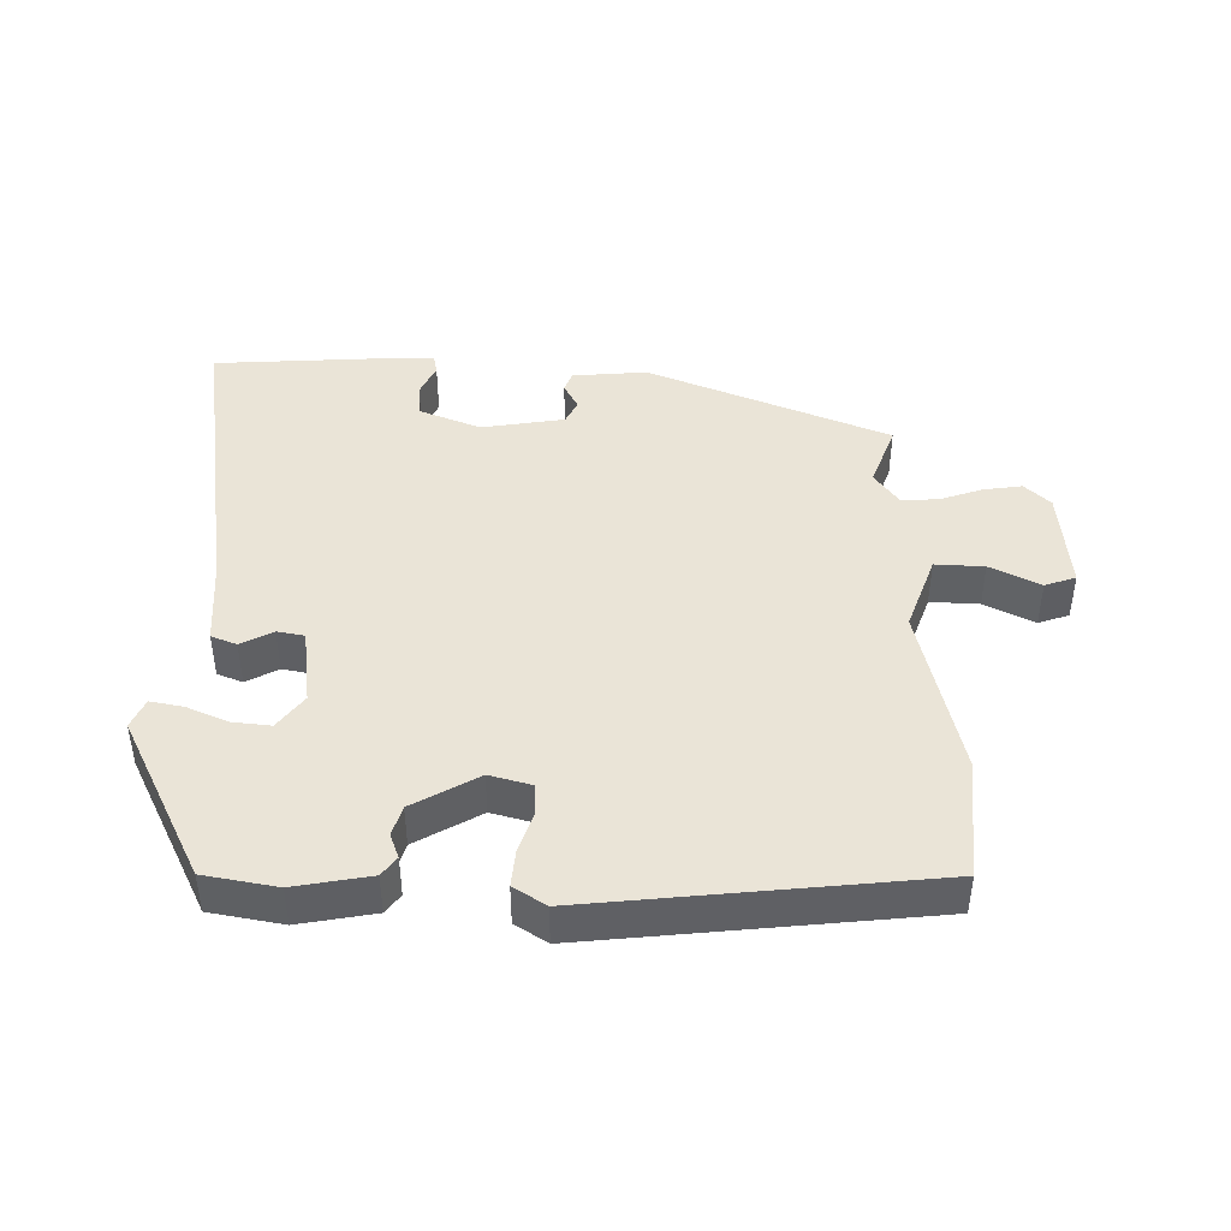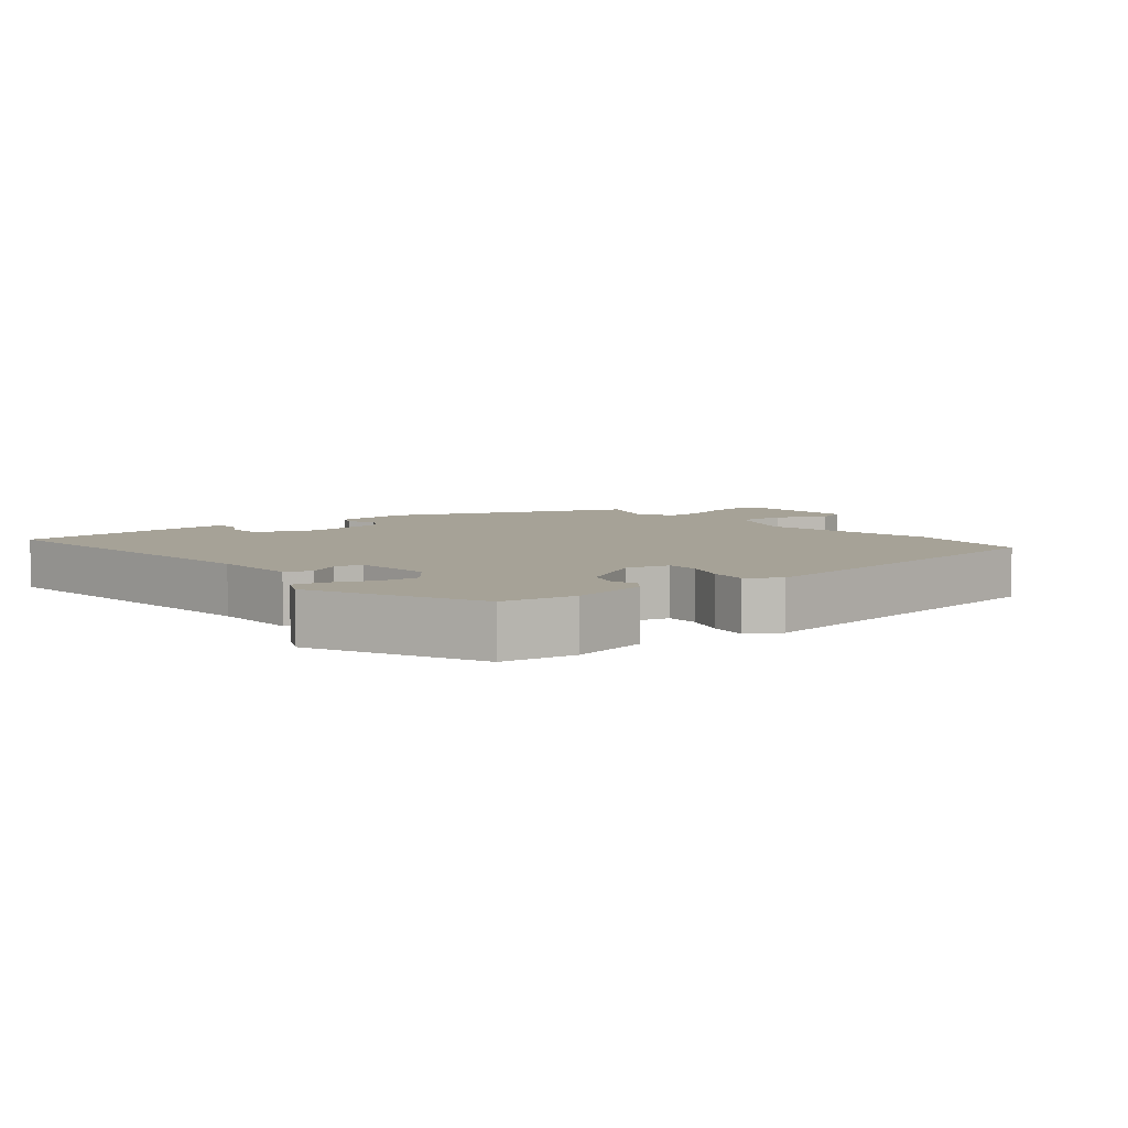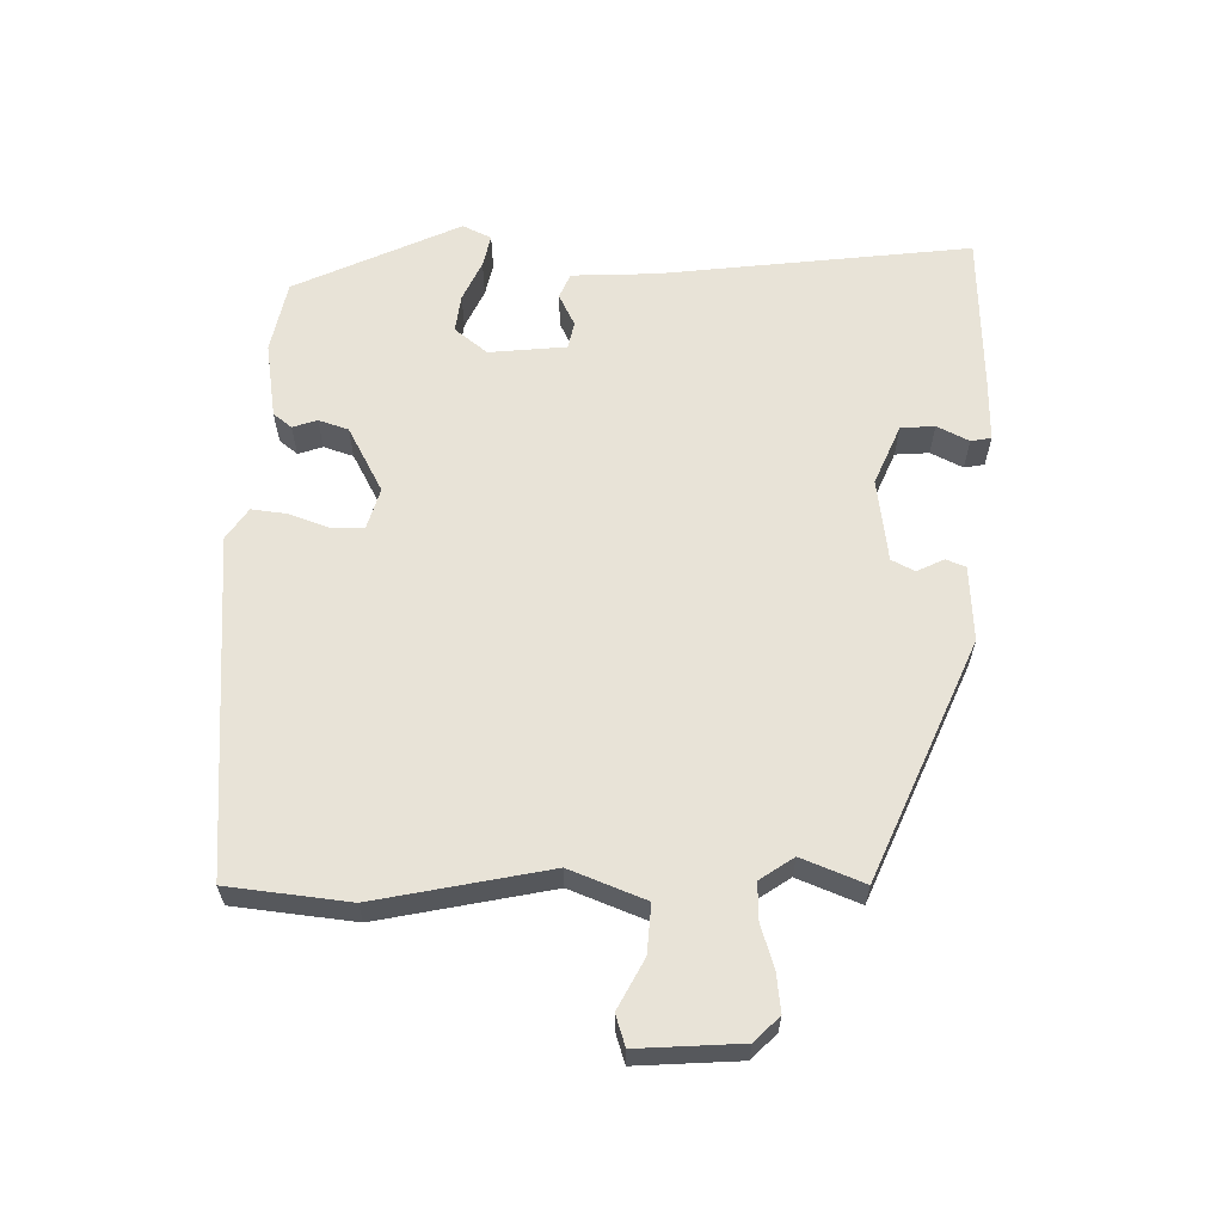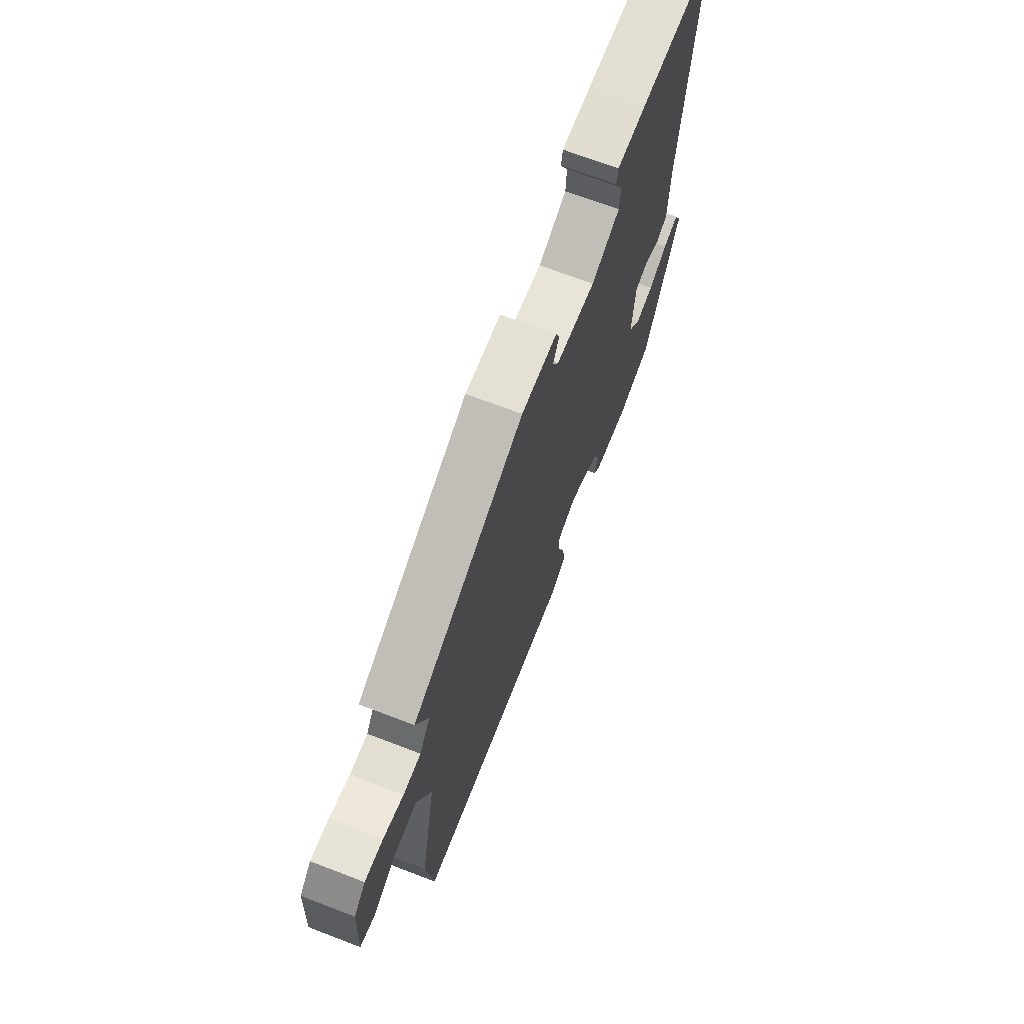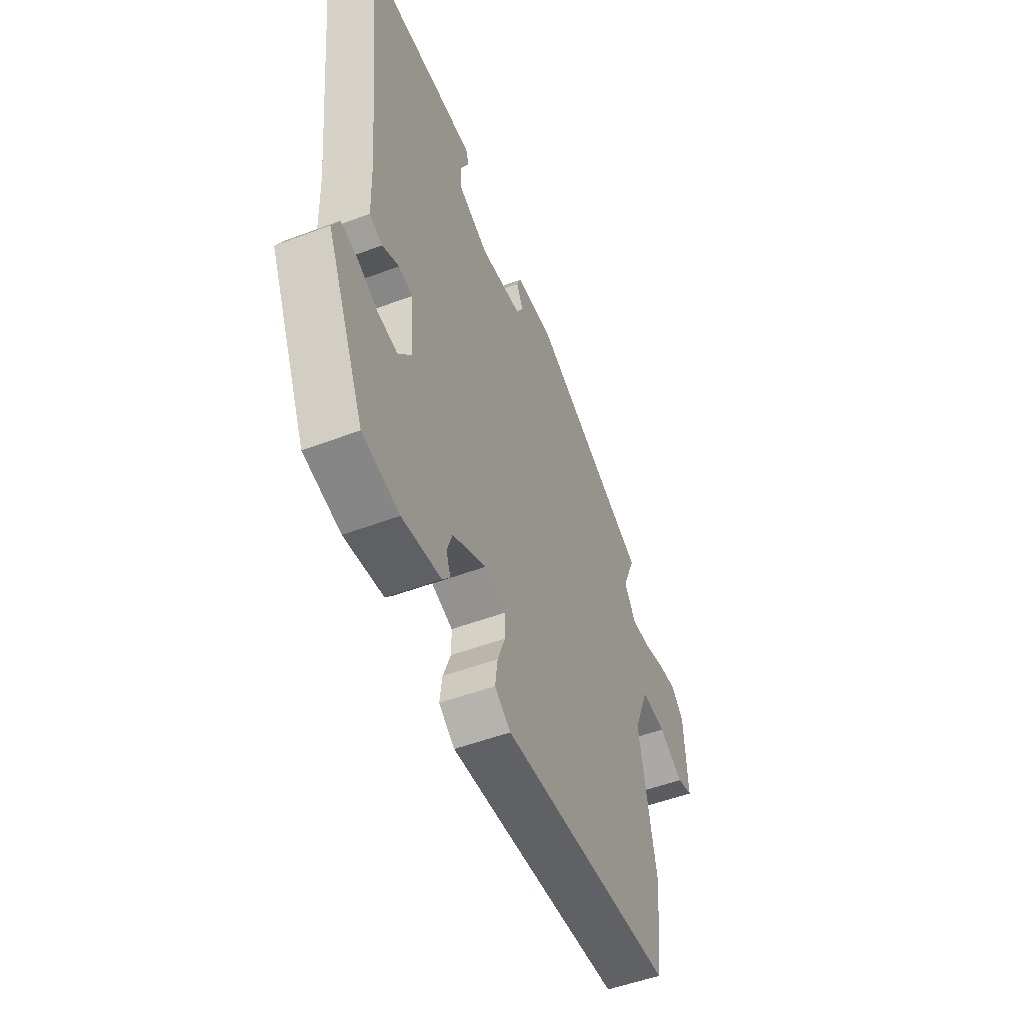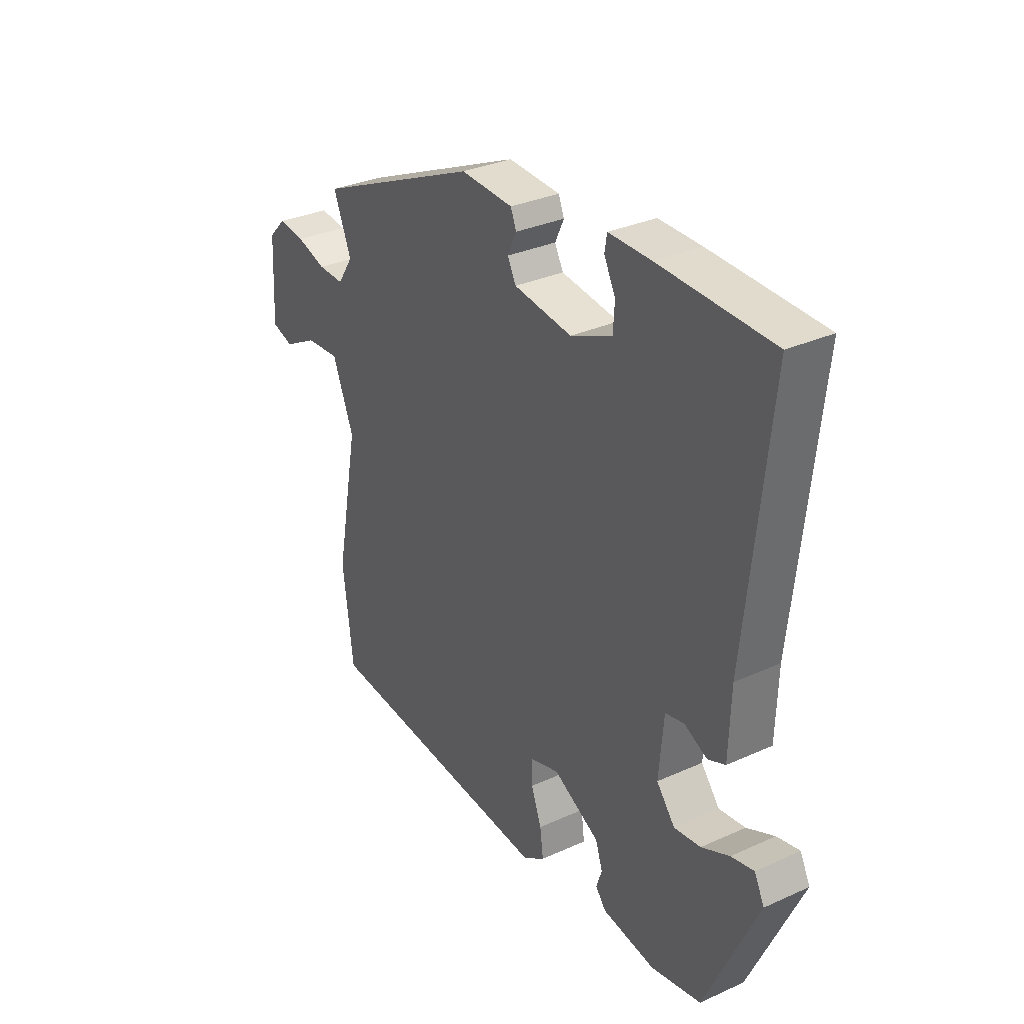
<metadata>
{"format":"obj","ext":"obj","renderer":"f3d","projection":"perspective","resolution":1024,"background":"white","views":[{"elev":43.7,"azim":178.6,"up":"+Y"},{"elev":6.5,"azim":139.0,"up":"+Y"},{"elev":61.8,"azim":-89.6,"up":"+Y"},{"elev":68.8,"azim":-69.0,"up":"+Z"},{"elev":-51.4,"azim":112.3,"up":"+Z"},{"elev":32.1,"azim":57.6,"up":"+Z"}]}
</metadata>
<code>
v -0.492 0.07 0.306
v -0.144 0.07 0.462
v -0.033 0.07 0.457
v -0.021 0.07 0.428
v -0.04 0.07 0.388
v -0.022 0.07 0.354
v 0.101 0.07 0.339
v 0.189 0.07 0.378
v 0.192 0.07 0.428
v 0.168 0.07 0.475
v 0.173 0.07 0.505
v 0.263 0.07 0.505
v 0.5 0.07 0.5
v 0.451 0.07 0.04
v 0.447 0.07 -0.085
v 0.41 0.07 -0.101
v 0.362 0.07 -0.078
v 0.322 0.07 -0.087
v 0.312 0.07 -0.201
v 0.351 0.07 -0.249
v 0.407 0.07 -0.241
v 0.466 0.07 -0.213
v 0.514 0.07 -0.202
v 0.535 0.07 -0.244
v 0.424 0.07 -0.49
v 0.318 0.07 -0.513
v 0.206 0.07 -0.497
v 0.184 0.07 -0.47
v 0.196 0.07 -0.434
v 0.181 0.07 -0.39
v 0.083 0.07 -0.339
v 0.022 0.07 -0.358
v 0.022 0.07 -0.405
v 0.044 0.07 -0.464
v 0.051 0.07 -0.517
v 0.005 0.07 -0.549
v -0.498 0.07 -0.515
v -0.52 0.07 -0.336
v -0.471 0.07 -0.08
v -0.516 0.07 0.031
v -0.588 0.07 0.025
v -0.66 0.07 -0.014
v -0.706 0.07 0
v -0.698 0.07 0.153
v -0.662 0.07 0.19
v -0.605 0.07 0.184
v -0.542 0.07 0.165
v -0.487 0.07 0.164
v -0.454 0.07 0.214
v -0.492 0 0.306
v -0.144 0 0.462
v -0.033 0 0.457
v -0.021 0 0.428
v -0.04 0 0.388
v -0.022 0 0.354
v 0.101 0 0.339
v 0.189 0 0.378
v 0.192 0 0.428
v 0.168 0 0.475
v 0.173 0 0.505
v 0.263 0 0.505
v 0.5 0 0.5
v 0.451 0 0.04
v 0.447 0 -0.085
v 0.41 0 -0.101
v 0.362 0 -0.078
v 0.322 0 -0.087
v 0.312 0 -0.201
v 0.351 0 -0.249
v 0.407 0 -0.241
v 0.466 0 -0.213
v 0.514 0 -0.202
v 0.535 0 -0.244
v 0.424 0 -0.49
v 0.318 0 -0.513
v 0.206 0 -0.497
v 0.184 0 -0.47
v 0.196 0 -0.434
v 0.181 0 -0.39
v 0.083 0 -0.339
v 0.022 0 -0.358
v 0.022 0 -0.405
v 0.044 0 -0.464
v 0.051 0 -0.517
v 0.005 0 -0.549
v -0.498 0 -0.515
v -0.52 0 -0.336
v -0.471 0 -0.08
v -0.516 0 0.031
v -0.588 0 0.025
v -0.66 0 -0.014
v -0.706 0 0
v -0.698 0 0.153
v -0.662 0 0.19
v -0.605 0 0.184
v -0.542 0 0.165
v -0.487 0 0.164
v -0.454 0 0.214
f 44 45 46 47
f 44 47 48
f 41 42 43 44
f 40 41 44 48
f 39 40 48 49
f 37 38 39
f 36 37 39
f 33 34 35 36
f 32 33 36 39
f 31 32 39 49
f 26 27 28 29
f 26 29 30
f 25 26 30
f 21 22 23 24
f 20 21 24 25
f 19 20 25 30
f 14 15 16 17
f 14 17 18
f 13 14 18
f 12 13 18
f 9 10 11 12
f 8 9 12 18
f 7 8 18 19
f 2 3 4 5
f 2 5 6
f 1 2 6
f 19 30 31 49
f 7 19 49
f 1 6 7 49
f 96 95 94 93
f 97 96 93
f 93 92 91 90
f 97 93 90 89
f 98 97 89 88
f 88 87 86
f 88 86 85
f 85 84 83 82
f 88 85 82 81
f 98 88 81 80
f 78 77 76 75
f 79 78 75
f 79 75 74
f 73 72 71 70
f 74 73 70 69
f 79 74 69 68
f 66 65 64 63
f 67 66 63
f 67 63 62
f 67 62 61
f 61 60 59 58
f 67 61 58 57
f 68 67 57 56
f 54 53 52 51
f 55 54 51
f 55 51 50
f 98 80 79 68
f 98 68 56
f 98 56 55 50
f 1 50 51 2
f 2 51 52 3
f 3 52 53 4
f 4 53 54 5
f 5 54 55 6
f 6 55 56 7
f 7 56 57 8
f 8 57 58 9
f 9 58 59 10
f 10 59 60 11
f 11 60 61 12
f 12 61 62 13
f 13 62 63 14
f 14 63 64 15
f 15 64 65 16
f 16 65 66 17
f 17 66 67 18
f 18 67 68 19
f 19 68 69 20
f 20 69 70 21
f 21 70 71 22
f 22 71 72 23
f 23 72 73 24
f 24 73 74 25
f 25 74 75 26
f 26 75 76 27
f 27 76 77 28
f 28 77 78 29
f 29 78 79 30
f 30 79 80 31
f 31 80 81 32
f 32 81 82 33
f 33 82 83 34
f 34 83 84 35
f 35 84 85 36
f 36 85 86 37
f 37 86 87 38
f 38 87 88 39
f 39 88 89 40
f 40 89 90 41
f 41 90 91 42
f 42 91 92 43
f 43 92 93 44
f 44 93 94 45
f 45 94 95 46
f 46 95 96 47
f 47 96 97 48
f 48 97 98 49
f 49 98 50 1

</code>
